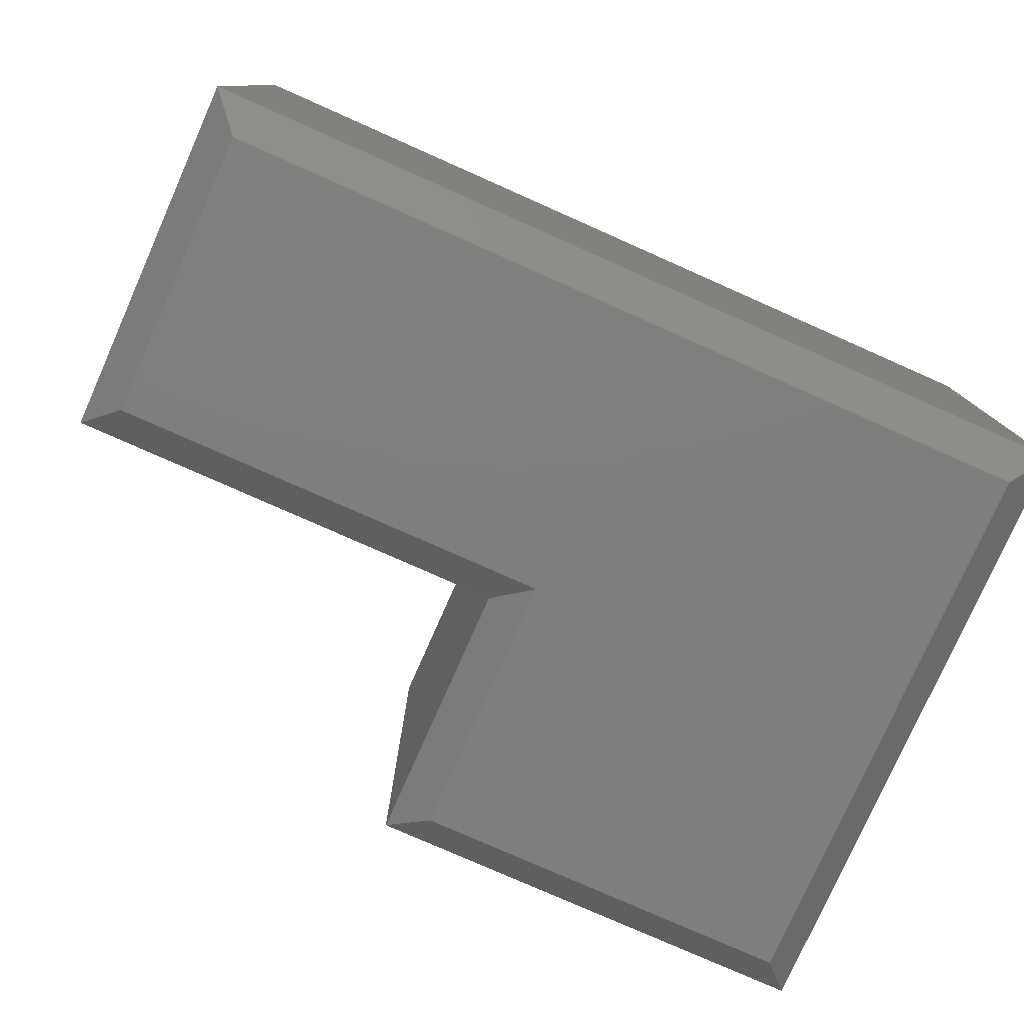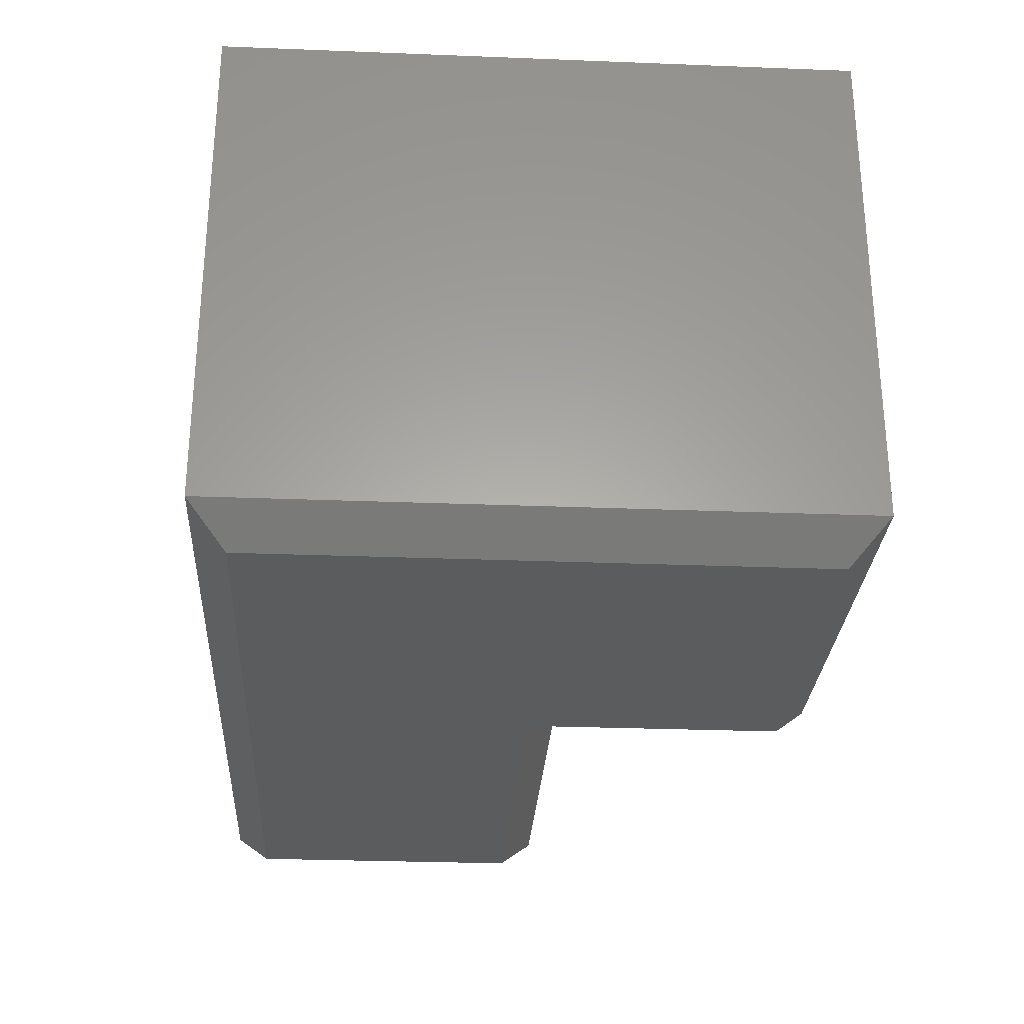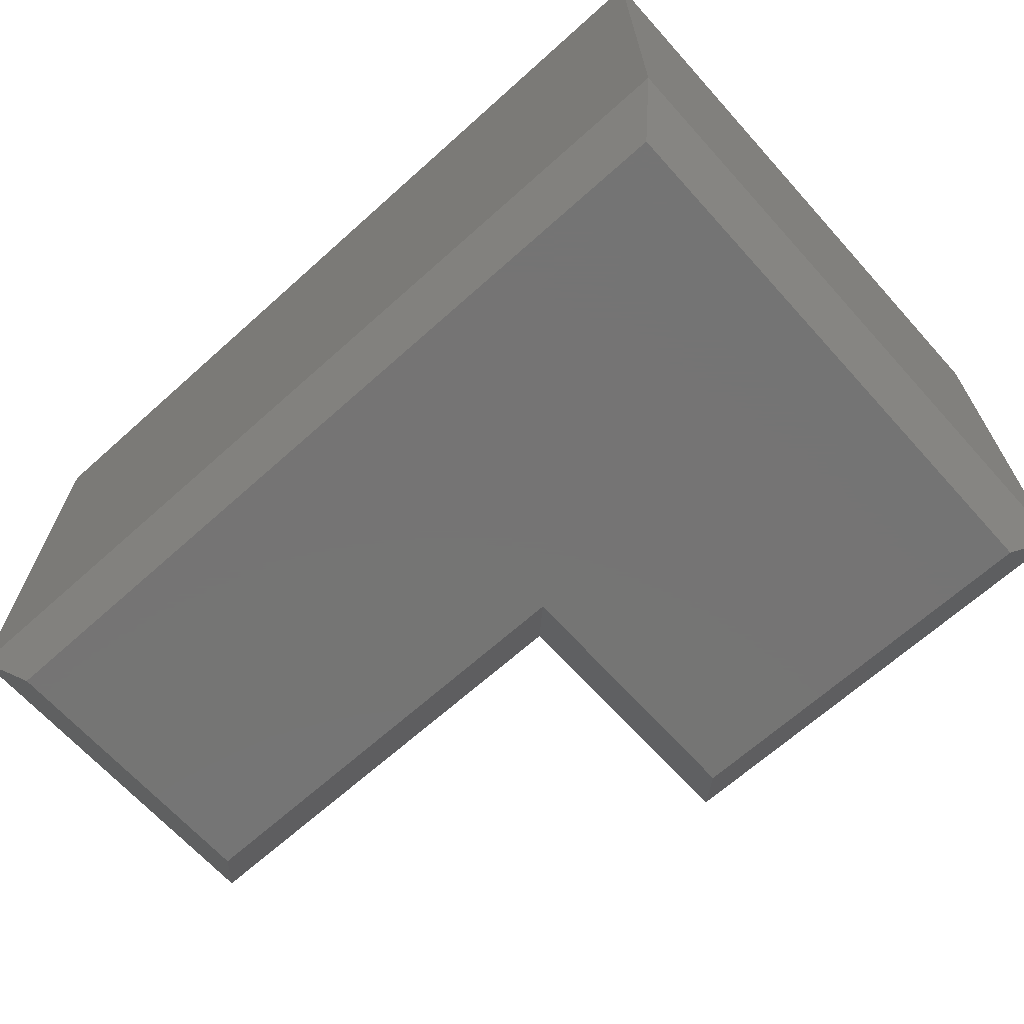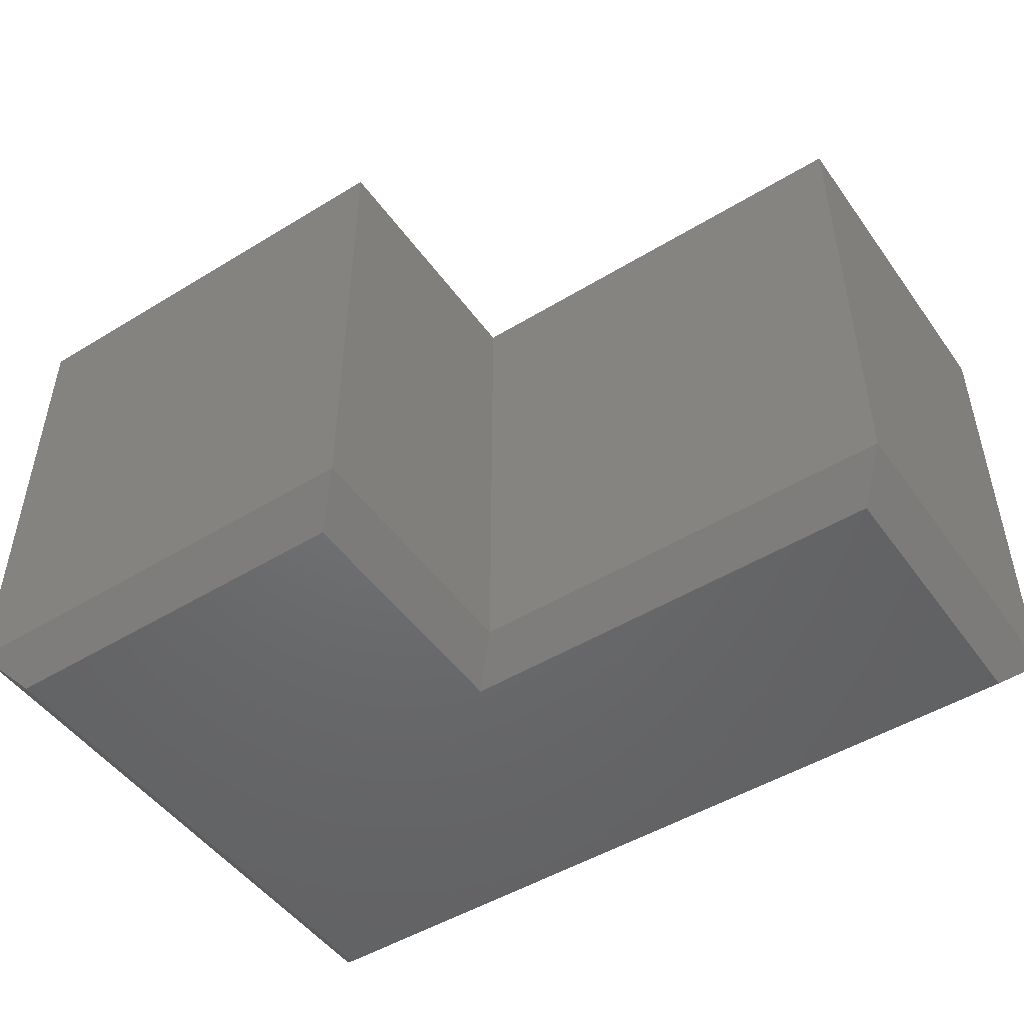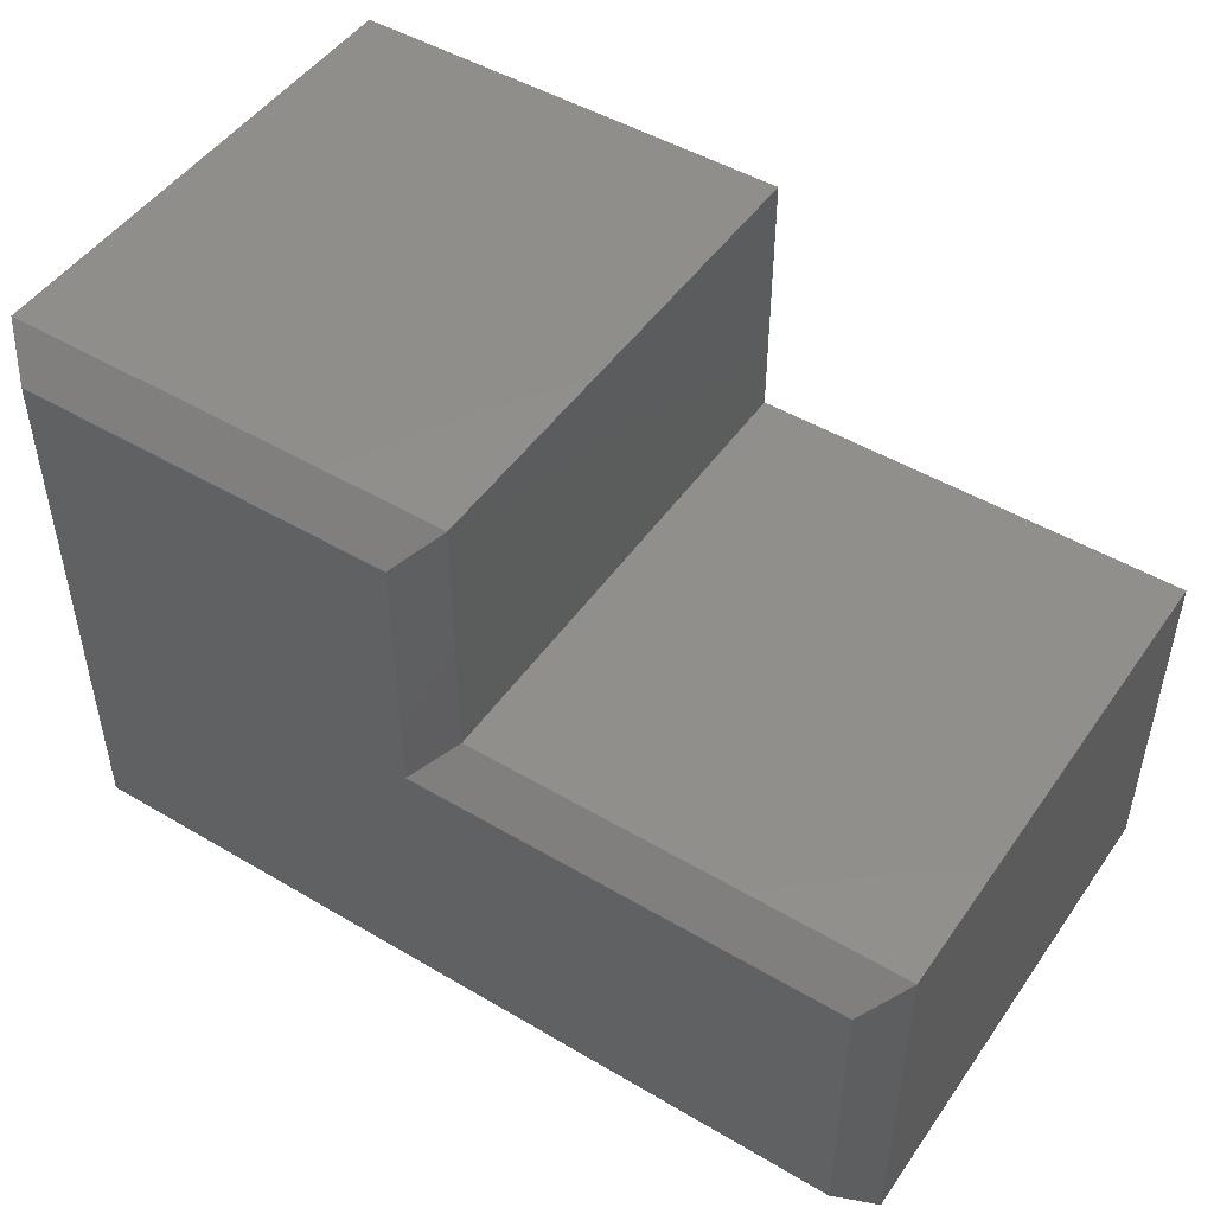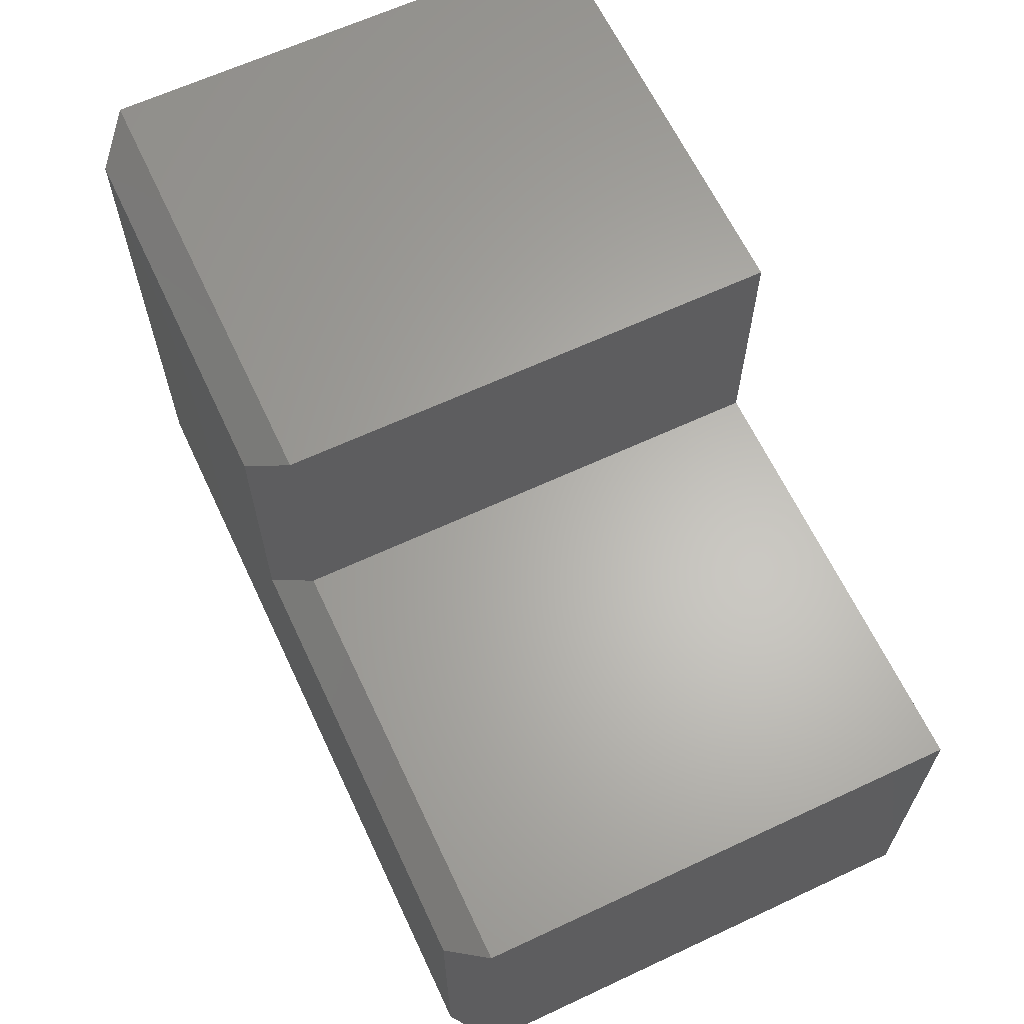
<metadata>
{"format":"stl","ext":"stl","renderer":"f3d","projection":"perspective","resolution":1024,"background":"white","views":[{"elev":-78.4,"azim":156.1,"up":"+Y"},{"elev":-28.1,"azim":-93.4,"up":"+Y"},{"elev":-66.9,"azim":-138.0,"up":"+Y"},{"elev":-48.7,"azim":34.2,"up":"+Y"},{"elev":48.5,"azim":33.4,"up":"+Z"},{"elev":63.9,"azim":64.8,"up":"+Z"}]}
</metadata>
<code>
# stl→obj: 18 verts, 32 faces
v 2.967e-17 -0.4688 -0.4453
v 0.7188 -0.4688 -0.4453
v 0.7188 -0.4688 -0.1953
v 0.3322 -0.4688 -0.1953
v 0.3322 -0.4688 0.03495
v 5.908e-17 -0.4688 0.03495
v -0.03125 -0.4375 0.0662
v -0.03125 3.013e-17 0.0662
v -0.03125 -0.4375 -0.4766
v -0.03125 0 -0.4766
v 0.3635 5.478e-17 0.0662
v 0.3635 -0.4375 0.0662
v 0.3635 4.2e-17 -0.1641
v 0.3635 -0.4375 -0.1641
v 0.75 6.614e-17 -0.1641
v 0.75 -0.4375 -0.1641
v 0.75 4.879e-17 -0.4766
v 0.75 -0.4375 -0.4766
f 1 2 3
f 1 3 4
f 1 4 5
f 1 5 6
f 7 8 9
f 9 8 10
f 11 8 12
f 12 8 7
f 13 11 14
f 14 11 12
f 15 13 16
f 16 13 14
f 17 15 18
f 18 15 16
f 9 10 18
f 18 10 17
f 12 7 5
f 5 7 6
f 14 12 4
f 4 12 5
f 16 14 3
f 3 14 4
f 18 16 2
f 2 16 3
f 9 18 1
f 1 18 2
f 7 9 6
f 6 9 1
f 10 8 11
f 10 11 13
f 10 13 15
f 10 15 17

</code>
